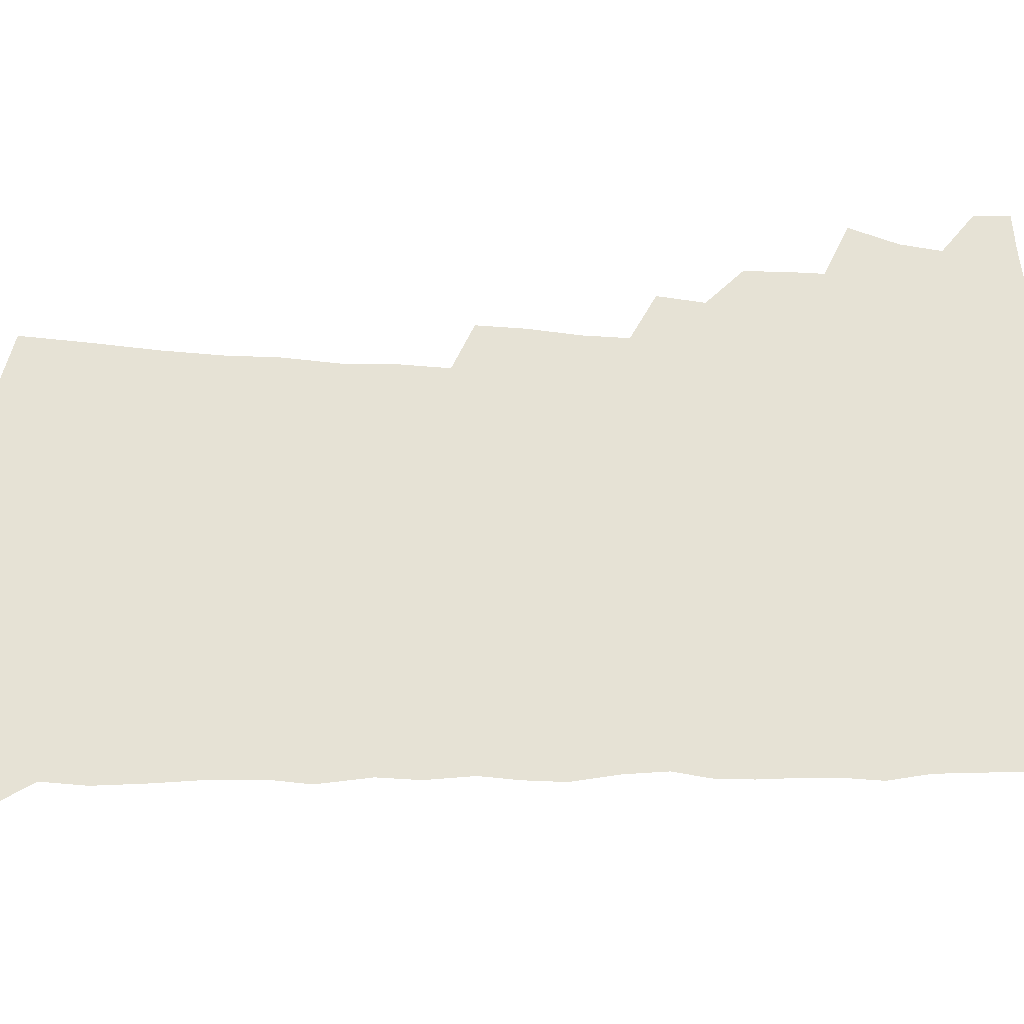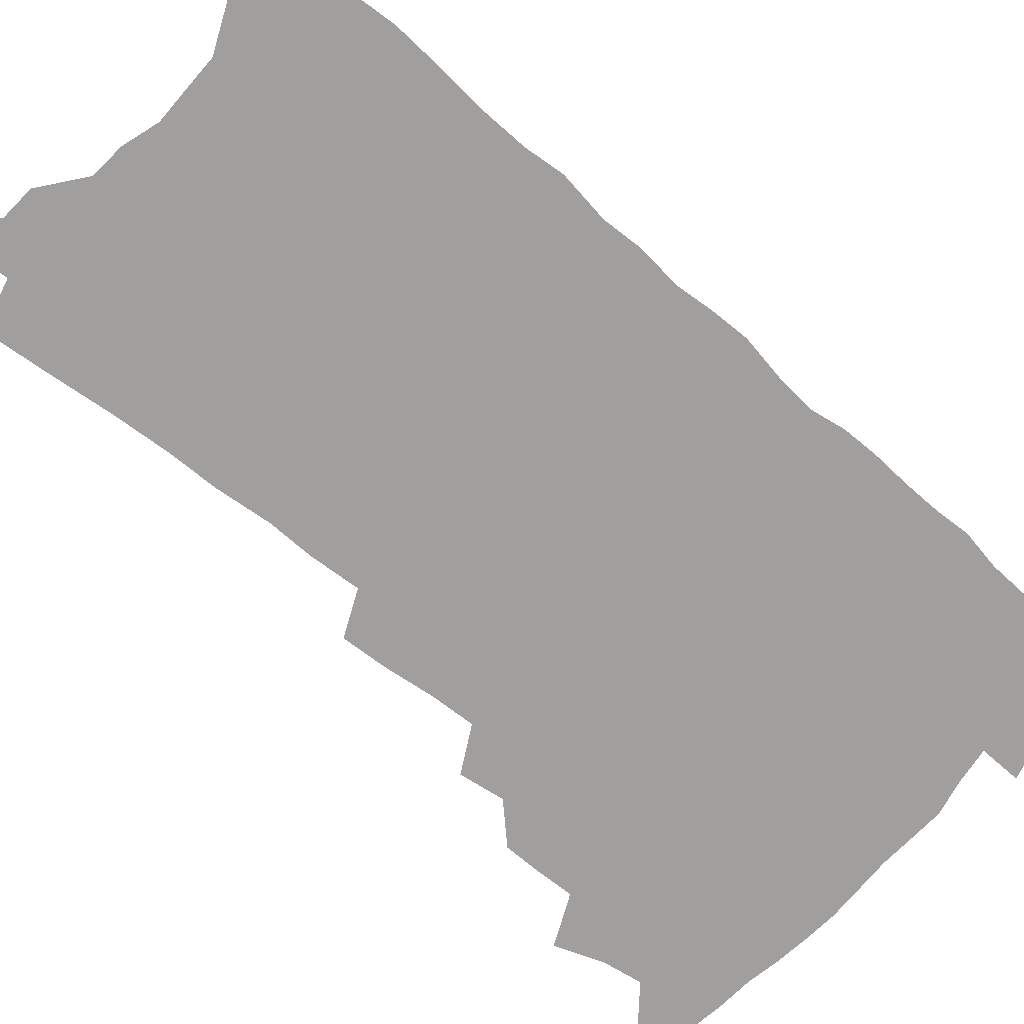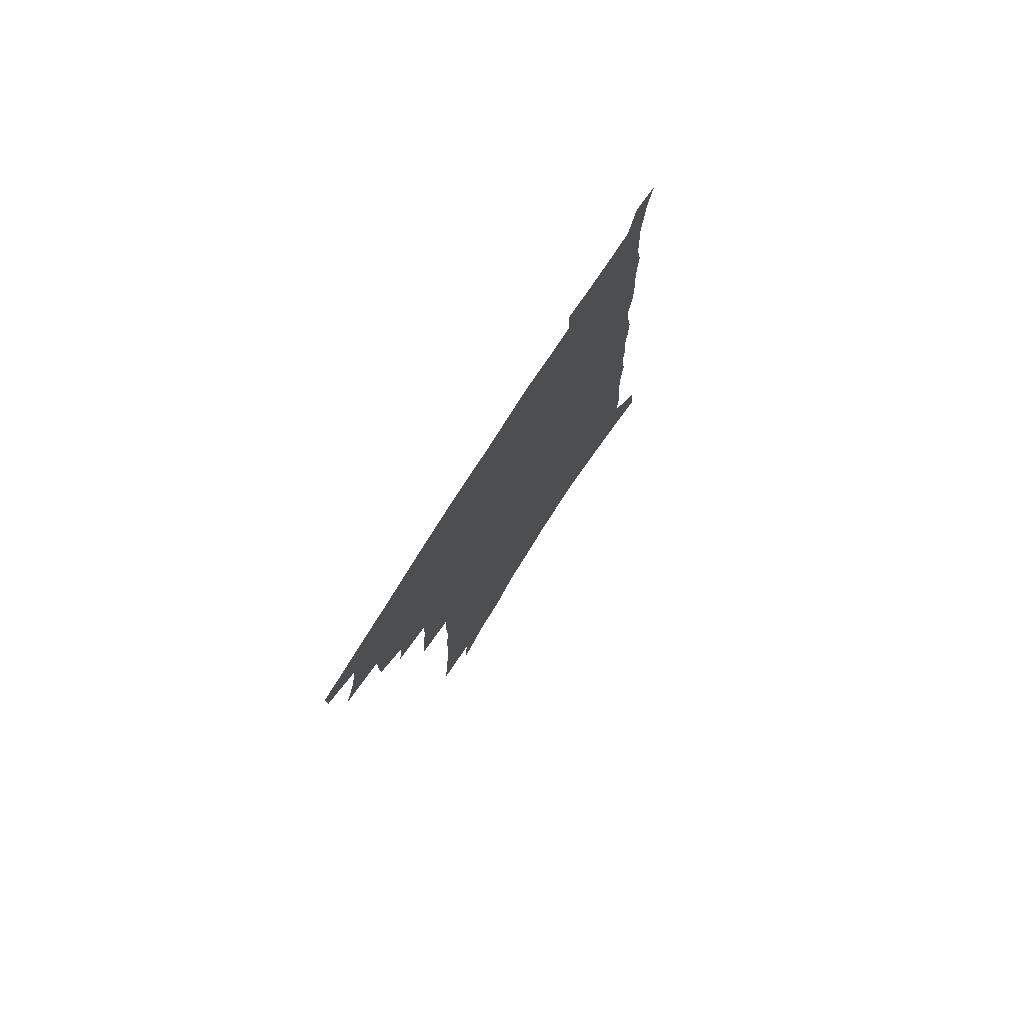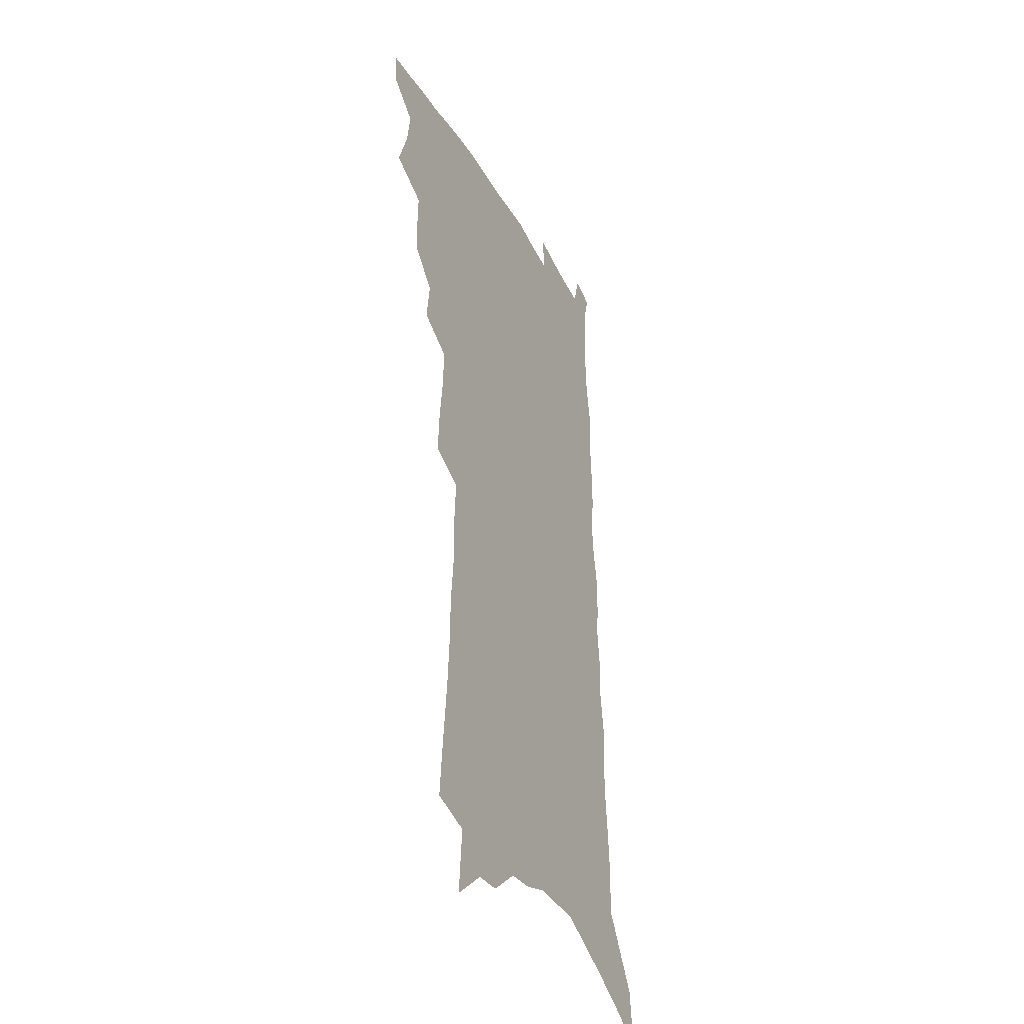
<metadata>
{"format":"obj","ext":"obj","renderer":"f3d","projection":"perspective","resolution":1024,"background":"white","views":[{"elev":64.0,"azim":91.6,"up":"+Z"},{"elev":-71.3,"azim":50.1,"up":"+Z"},{"elev":78.8,"azim":-57.1,"up":"+Y"},{"elev":-36.4,"azim":-64.6,"up":"+Y"}]}
</metadata>
<code>
v 499.4 494.9 0
v 499.4 507.8 0
v 505.6 451.2 0
v 511.8 468.8 0
v 514.1 483.5 0
v 514 496.4 0
v 512.4 509.2 0
v 524.1 414.8 0
v 523.9 428.6 0
v 524.4 442.8 0
v 527.3 458.4 0
v 527.7 471.8 0
v 528.9 485.3 0
v 527.6 497.7 0
v 525.1 511.2 0
v 534.8 385 0
v 537 401.9 0
v 539.1 418.1 0
v 540.5 433.1 0
v 539.9 446.2 0
v 540.9 459.9 0
v 541.4 473.2 0
v 542.1 486.4 0
v 540.3 499.2 0
v 538.3 512.4 0
v 548 323.5 0
v 548.9 341.1 0
v 550.9 359.9 0
v 551.6 376.2 0
v 551.9 391.5 0
v 554.9 408.9 0
v 553.3 421.1 0
v 556.8 437.8 0
v 556.7 450.1 0
v 555.7 462.3 0
v 555.8 475.1 0
v 555.3 487.5 0
v 553.6 500.1 0
v 550.8 514.9 0
v 556.4 168.7 0
v 558.4 192.9 0
v 560.8 217.5 0
v 562.1 239.3 0
v 562.3 258.3 0
v 564.2 279.7 0
v 563.8 296.6 0
v 564.9 316.1 0
v 565.1 333 0
v 565.7 349.8 0
v 565.8 365.4 0
v 566.6 381.4 0
v 567 396.3 0
v 568.1 411.4 0
v 567.9 424.6 0
v 569 438.4 0
v 569.6 451.7 0
v 569.6 464.3 0
v 569 476.4 0
v 567.8 488.7 0
v 566.1 501.7 0
v 563.5 516.6 0
v 573.3 137.1 0
v 575.4 163.9 0
v 572.4 178.9 0
v 577.6 210.7 0
v 578.1 231 0
v 578.6 250.7 0
v 578.9 269.6 0
v 578.5 286.5 0
v 579.4 305.9 0
v 580.1 323.8 0
v 580.4 340.4 0
v 579.8 354.7 0
v 580 370.1 0
v 580.1 384.8 0
v 580.5 399.3 0
v 581.6 414.2 0
v 582.3 427.8 0
v 582.2 440.3 0
v 582.5 453.2 0
v 582 465.3 0
v 581.2 477.4 0
v 580.5 489.6 0
v 579.3 502.1 0
v 576.4 517.9 0
v 590.4 151.2 0
v 590.2 172.1 0
v 590.1 194 0
v 593.6 222.1 0
v 593.3 240.4 0
v 593.5 259.4 0
v 593.2 276.8 0
v 592.1 291.9 0
v 592.8 310.5 0
v 592.7 326.5 0
v 593 343 0
v 593.2 358.8 0
v 593 373 0
v 593.6 388.6 0
v 593.9 402.7 0
v 594.1 415.9 0
v 595.1 430 0
v 594.4 441.3 0
v 594.8 454.2 0
v 595 466.2 0
v 593.6 478.4 0
v 592.9 490.4 0
v 591.8 503 0
v 589.7 517.8 0
v 603.5 152.2 0
v 606.8 187.4 0
v 607.4 209.8 0
v 606.9 227.6 0
v 605.5 241.7 0
v 606.4 263.5 0
v 606 280.5 0
v 606 298.5 0
v 605.7 314.4 0
v 605.5 329.7 0
v 605.5 345.5 0
v 605.7 361.2 0
v 605.2 374.3 0
v 605.4 388.7 0
v 605.6 402.3 0
v 606.3 417.3 0
v 606.5 430.2 0
v 606.2 442 0
v 606.7 454.8 0
v 606.8 466.8 0
v 606.2 478.8 0
v 605 491.4 0
v 604.4 503.8 0
v 602.9 517.7 0
v 619.2 164.8 0
v 620.3 193 0
v 620.1 212.7 0
v 619.8 231.8 0
v 619.5 249.5 0
v 618.9 265.9 0
v 618.4 282.7 0
v 618.1 299.5 0
v 617.7 314.8 0
v 618.2 334.1 0
v 617.9 348 0
v 617.7 362.9 0
v 617.2 375.4 0
v 617.8 390.7 0
v 617.9 404.8 0
v 618.1 418.2 0
v 618.1 430.4 0
v 618.2 442.9 0
v 618.8 455.8 0
v 618.6 467.3 0
v 618.6 479.1 0
v 618.6 491 0
v 617.6 503.5 0
v 615.6 518.8 0
v 632.7 166.1 0
v 633.1 193.7 0
v 632.7 215 0
v 632.4 234.6 0
v 631.9 251.1 0
v 631.4 268.7 0
v 630.9 285.5 0
v 630.5 302.2 0
v 630.2 318 0
v 630.2 332.7 0
v 629.8 348.3 0
v 629.5 363.3 0
v 629.6 378.6 0
v 629.5 391.2 0
v 629.6 405.2 0
v 629.7 418.9 0
v 629.8 430.8 0
v 629.8 443.2 0
v 630.2 455.6 0
v 630.4 467.3 0
v 630.6 479.1 0
v 630.8 490.9 0
v 630.1 503.7 0
v 628.2 519.6 0
v 646.3 170.5 0
v 645.9 193.8 0
v 645.3 215.9 0
v 644.7 234.9 0
v 644.4 250.8 0
v 643.7 269.1 0
v 643.3 284.2 0
v 642.6 301.4 0
v 642 320.5 0
v 642 333 0
v 641.8 347 0
v 641.4 362.9 0
v 641.3 377.7 0
v 641.2 392.2 0
v 641.3 405.2 0
v 641.5 417.9 0
v 641.4 431.2 0
v 641.2 444 0
v 642 455.2 0
v 642.2 467 0
v 642.5 479.1 0
v 642.7 490.9 0
v 642.7 503.2 0
v 642.3 516.8 0
v 659.7 170.6 0
v 658.9 193.3 0
v 658.2 213.5 0
v 657.3 233.3 0
v 657.5 247.7 0
v 656.1 268.3 0
v 655.5 285.1 0
v 654.8 301.8 0
v 654.2 318.1 0
v 653.9 333.2 0
v 653.6 347.1 0
v 653.1 363.6 0
v 653 377.2 0
v 653.7 389.6 0
v 653 404.4 0
v 653.3 416.9 0
v 653.3 430 0
v 654 441.9 0
v 653.7 455 0
v 653.9 466.9 0
v 654.3 478.6 0
v 654.5 490.7 0
v 655 502.6 0
v 655.2 515.4 0
v 654.8 530.8 0
v 673 170.8 0
v 672.3 190.9 0
v 671.1 211.8 0
v 670.3 230.5 0
v 670.1 247.2 0
v 669.2 264.9 0
v 668 283.6 0
v 667.7 299.1 0
v 666.2 317.3 0
v 666 331.7 0
v 665.4 347.2 0
v 665.8 360.6 0
v 665.2 375.3 0
v 665.4 388.5 0
v 666.3 400.9 0
v 665.4 415.1 0
v 665.4 428.6 0
v 665.8 440.9 0
v 665 454.9 0
v 665.7 466.3 0
v 666.1 478.2 0
v 666.6 490.1 0
v 667.1 502.1 0
v 667.7 514.6 0
v 668.4 527.5 0
v 688 164.4 0
v 686.6 185.8 0
v 685.2 206.9 0
v 684 226.3 0
v 683.8 243.1 0
v 682.6 261.5 0
v 681.9 278.5 0
v 681.1 295.3 0
v 680.3 311.9 0
v 678.6 329.2 0
v 678.9 343.2 0
v 679 357.1 0
v 678.6 371.4 0
v 677.9 386.1 0
v 678.9 398.6 0
v 676.6 415.5 0
v 678.5 426.5 0
v 678.4 439.4 0
v 678.2 452.4 0
v 678.2 464.9 0
v 678.4 477.1 0
v 678.7 489.4 0
v 679.1 501.4 0
v 680.1 513.4 0
v 681.3 525.5 0
v 703.4 157.3 0
v 701.8 178.8 0
v 700 200.7 0
v 699.7 218.5 0
v 698.8 236.6 0
v 697.5 255.1 0
v 695.7 273.9 0
v 695.7 289.7 0
v 694.8 306.4 0
v 693.2 323.3 0
v 693.3 338 0
v 694.1 351.6 0
v 691.5 368.6 0
v 691.1 382.7 0
v 693 394.9 0
v 691.2 410.6 0
v 691 424 0
v 692.1 436.4 0
v 690.6 450.7 0
v 690.8 463.2 0
v 690.8 475.8 0
v 691.5 487.9 0
v 691.3 500.4 0
v 692.6 512.3 0
v 693.5 524.3 0
v 697.8 539.1 0
v 719.8 149 0
v 716.5 173.9 0
v 716.4 192 0
v 717.4 208.2 0
v 716 227.1 0
v 714.2 246.3 0
v 713.7 263.6 0
v 714.9 278.5 0
v 712 297.6 0
v 712.6 312.7 0
v 710.7 329.7 0
v 711.7 343.5 0
v 711.9 358.2 0
v 708.8 375.2 0
v 707.5 390.5 0
v 709.5 403.2 0
v 709.4 417.1 0
v 708.5 431.2 0
v 708.1 445 0
v 708.7 457.9 0
v 705.9 472.8 0
v 705.3 485.9 0
v 704.6 498.9 0
v 705.4 511 0
v 706.2 523 0
v 709.6 534.8 0
v 737.1 139.3 0
v 734.6 162.4 0
f 5 6 1
f 1 6 2
f 6 7 2
f 10 11 3
f 3 11 4
f 11 12 4
f 4 12 5
f 12 13 5
f 5 13 6
f 13 14 6
f 6 14 7
f 14 15 7
f 17 18 8
f 8 18 9
f 18 19 9
f 9 19 10
f 19 20 10
f 10 20 11
f 20 21 11
f 11 21 12
f 21 22 12
f 12 22 13
f 22 23 13
f 13 23 14
f 23 24 14
f 14 24 15
f 24 25 15
f 29 30 16
f 16 30 17
f 30 31 17
f 17 31 18
f 31 32 18
f 18 32 19
f 32 33 19
f 19 33 20
f 33 34 20
f 20 34 21
f 34 35 21
f 21 35 22
f 35 36 22
f 22 36 23
f 36 37 23
f 23 37 24
f 37 38 24
f 24 38 25
f 38 39 25
f 47 48 26
f 26 48 27
f 48 49 27
f 27 49 28
f 49 50 28
f 28 50 29
f 50 51 29
f 29 51 30
f 51 52 30
f 30 52 31
f 52 53 31
f 31 53 32
f 53 54 32
f 32 54 33
f 54 55 33
f 33 55 34
f 55 56 34
f 34 56 35
f 56 57 35
f 35 57 36
f 57 58 36
f 36 58 37
f 58 59 37
f 37 59 38
f 59 60 38
f 38 60 39
f 60 61 39
f 63 64 40
f 40 64 41
f 64 65 41
f 41 65 42
f 65 66 42
f 42 66 43
f 66 67 43
f 43 67 44
f 67 68 44
f 44 68 45
f 68 69 45
f 45 69 46
f 69 70 46
f 46 70 47
f 70 71 47
f 47 71 48
f 71 72 48
f 48 72 49
f 72 73 49
f 49 73 50
f 73 74 50
f 50 74 51
f 74 75 51
f 51 75 52
f 75 76 52
f 52 76 53
f 76 77 53
f 53 77 54
f 77 78 54
f 54 78 55
f 78 79 55
f 55 79 56
f 79 80 56
f 56 80 57
f 80 81 57
f 57 81 58
f 81 82 58
f 58 82 59
f 82 83 59
f 59 83 60
f 83 84 60
f 60 84 61
f 84 85 61
f 62 86 63
f 86 87 63
f 63 87 64
f 87 88 64
f 64 88 65
f 88 89 65
f 65 89 66
f 89 90 66
f 66 90 67
f 90 91 67
f 67 91 68
f 91 92 68
f 68 92 69
f 92 93 69
f 69 93 70
f 93 94 70
f 70 94 71
f 94 95 71
f 71 95 72
f 95 96 72
f 72 96 73
f 96 97 73
f 73 97 74
f 97 98 74
f 74 98 75
f 98 99 75
f 75 99 76
f 99 100 76
f 76 100 77
f 100 101 77
f 77 101 78
f 101 102 78
f 78 102 79
f 102 103 79
f 79 103 80
f 103 104 80
f 80 104 81
f 104 105 81
f 81 105 82
f 105 106 82
f 82 106 83
f 106 107 83
f 83 107 84
f 107 108 84
f 84 108 85
f 108 109 85
f 86 110 87
f 110 111 87
f 87 111 88
f 111 112 88
f 88 112 89
f 112 113 89
f 89 113 90
f 113 114 90
f 90 114 91
f 114 115 91
f 91 115 92
f 115 116 92
f 92 116 93
f 116 117 93
f 93 117 94
f 117 118 94
f 94 118 95
f 118 119 95
f 95 119 96
f 119 120 96
f 96 120 97
f 120 121 97
f 97 121 98
f 121 122 98
f 98 122 99
f 122 123 99
f 99 123 100
f 123 124 100
f 100 124 101
f 124 125 101
f 101 125 102
f 125 126 102
f 102 126 103
f 126 127 103
f 103 127 104
f 127 128 104
f 104 128 105
f 128 129 105
f 105 129 106
f 129 130 106
f 106 130 107
f 130 131 107
f 107 131 108
f 131 132 108
f 108 132 109
f 132 133 109
f 110 134 111
f 134 135 111
f 111 135 112
f 135 136 112
f 112 136 113
f 136 137 113
f 113 137 114
f 137 138 114
f 114 138 115
f 138 139 115
f 115 139 116
f 139 140 116
f 116 140 117
f 140 141 117
f 117 141 118
f 141 142 118
f 118 142 119
f 142 143 119
f 119 143 120
f 143 144 120
f 120 144 121
f 144 145 121
f 121 145 122
f 145 146 122
f 122 146 123
f 146 147 123
f 123 147 124
f 147 148 124
f 124 148 125
f 148 149 125
f 125 149 126
f 149 150 126
f 126 150 127
f 150 151 127
f 127 151 128
f 151 152 128
f 128 152 129
f 152 153 129
f 129 153 130
f 153 154 130
f 130 154 131
f 154 155 131
f 131 155 132
f 155 156 132
f 132 156 133
f 156 157 133
f 134 158 135
f 158 159 135
f 135 159 136
f 159 160 136
f 136 160 137
f 160 161 137
f 137 161 138
f 161 162 138
f 138 162 139
f 162 163 139
f 139 163 140
f 163 164 140
f 140 164 141
f 164 165 141
f 141 165 142
f 165 166 142
f 142 166 143
f 166 167 143
f 143 167 144
f 167 168 144
f 144 168 145
f 168 169 145
f 145 169 146
f 169 170 146
f 146 170 147
f 170 171 147
f 147 171 148
f 171 172 148
f 148 172 149
f 172 173 149
f 149 173 150
f 173 174 150
f 150 174 151
f 174 175 151
f 151 175 152
f 175 176 152
f 152 176 153
f 176 177 153
f 153 177 154
f 177 178 154
f 154 178 155
f 178 179 155
f 155 179 156
f 179 180 156
f 156 180 157
f 180 181 157
f 158 182 159
f 182 183 159
f 159 183 160
f 183 184 160
f 160 184 161
f 184 185 161
f 161 185 162
f 185 186 162
f 162 186 163
f 186 187 163
f 163 187 164
f 187 188 164
f 164 188 165
f 188 189 165
f 165 189 166
f 189 190 166
f 166 190 167
f 190 191 167
f 167 191 168
f 191 192 168
f 168 192 169
f 192 193 169
f 169 193 170
f 193 194 170
f 170 194 171
f 194 195 171
f 171 195 172
f 195 196 172
f 172 196 173
f 196 197 173
f 173 197 174
f 197 198 174
f 174 198 175
f 198 199 175
f 175 199 176
f 199 200 176
f 176 200 177
f 200 201 177
f 177 201 178
f 201 202 178
f 178 202 179
f 202 203 179
f 179 203 180
f 203 204 180
f 180 204 181
f 204 205 181
f 182 206 183
f 206 207 183
f 183 207 184
f 207 208 184
f 184 208 185
f 208 209 185
f 185 209 186
f 209 210 186
f 186 210 187
f 210 211 187
f 187 211 188
f 211 212 188
f 188 212 189
f 212 213 189
f 189 213 190
f 213 214 190
f 190 214 191
f 214 215 191
f 191 215 192
f 215 216 192
f 192 216 193
f 216 217 193
f 193 217 194
f 217 218 194
f 194 218 195
f 218 219 195
f 195 219 196
f 219 220 196
f 196 220 197
f 220 221 197
f 197 221 198
f 221 222 198
f 198 222 199
f 222 223 199
f 199 223 200
f 223 224 200
f 200 224 201
f 224 225 201
f 201 225 202
f 225 226 202
f 202 226 203
f 226 227 203
f 203 227 204
f 227 228 204
f 204 228 205
f 228 229 205
f 206 231 207
f 231 232 207
f 207 232 208
f 232 233 208
f 208 233 209
f 233 234 209
f 209 234 210
f 234 235 210
f 210 235 211
f 235 236 211
f 211 236 212
f 236 237 212
f 212 237 213
f 237 238 213
f 213 238 214
f 238 239 214
f 214 239 215
f 239 240 215
f 215 240 216
f 240 241 216
f 216 241 217
f 241 242 217
f 217 242 218
f 242 243 218
f 218 243 219
f 243 244 219
f 219 244 220
f 244 245 220
f 220 245 221
f 245 246 221
f 221 246 222
f 246 247 222
f 222 247 223
f 247 248 223
f 223 248 224
f 248 249 224
f 224 249 225
f 249 250 225
f 225 250 226
f 250 251 226
f 226 251 227
f 251 252 227
f 227 252 228
f 252 253 228
f 228 253 229
f 253 254 229
f 229 254 230
f 254 255 230
f 231 256 232
f 256 257 232
f 232 257 233
f 257 258 233
f 233 258 234
f 258 259 234
f 234 259 235
f 259 260 235
f 235 260 236
f 260 261 236
f 236 261 237
f 261 262 237
f 237 262 238
f 262 263 238
f 238 263 239
f 263 264 239
f 239 264 240
f 264 265 240
f 240 265 241
f 265 266 241
f 241 266 242
f 266 267 242
f 242 267 243
f 267 268 243
f 243 268 244
f 268 269 244
f 244 269 245
f 269 270 245
f 245 270 246
f 270 271 246
f 246 271 247
f 271 272 247
f 247 272 248
f 272 273 248
f 248 273 249
f 273 274 249
f 249 274 250
f 274 275 250
f 250 275 251
f 275 276 251
f 251 276 252
f 276 277 252
f 252 277 253
f 277 278 253
f 253 278 254
f 278 279 254
f 254 279 255
f 279 280 255
f 256 281 257
f 281 282 257
f 257 282 258
f 282 283 258
f 258 283 259
f 283 284 259
f 259 284 260
f 284 285 260
f 260 285 261
f 285 286 261
f 261 286 262
f 286 287 262
f 262 287 263
f 287 288 263
f 263 288 264
f 288 289 264
f 264 289 265
f 289 290 265
f 265 290 266
f 290 291 266
f 266 291 267
f 291 292 267
f 267 292 268
f 292 293 268
f 268 293 269
f 293 294 269
f 269 294 270
f 294 295 270
f 270 295 271
f 295 296 271
f 271 296 272
f 296 297 272
f 272 297 273
f 297 298 273
f 273 298 274
f 298 299 274
f 274 299 275
f 299 300 275
f 275 300 276
f 300 301 276
f 276 301 277
f 301 302 277
f 277 302 278
f 302 303 278
f 278 303 279
f 303 304 279
f 279 304 280
f 304 305 280
f 281 307 282
f 307 308 282
f 282 308 283
f 308 309 283
f 283 309 284
f 309 310 284
f 284 310 285
f 310 311 285
f 285 311 286
f 311 312 286
f 286 312 287
f 312 313 287
f 287 313 288
f 313 314 288
f 288 314 289
f 314 315 289
f 289 315 290
f 315 316 290
f 290 316 291
f 316 317 291
f 291 317 292
f 317 318 292
f 292 318 293
f 318 319 293
f 293 319 294
f 319 320 294
f 294 320 295
f 320 321 295
f 295 321 296
f 321 322 296
f 296 322 297
f 322 323 297
f 297 323 298
f 323 324 298
f 298 324 299
f 324 325 299
f 299 325 300
f 325 326 300
f 300 326 301
f 326 327 301
f 301 327 302
f 327 328 302
f 302 328 303
f 328 329 303
f 303 329 304
f 329 330 304
f 304 330 305
f 330 331 305
f 305 331 306
f 331 332 306
f 307 333 308
f 333 334 308
f 308 334 309

</code>
